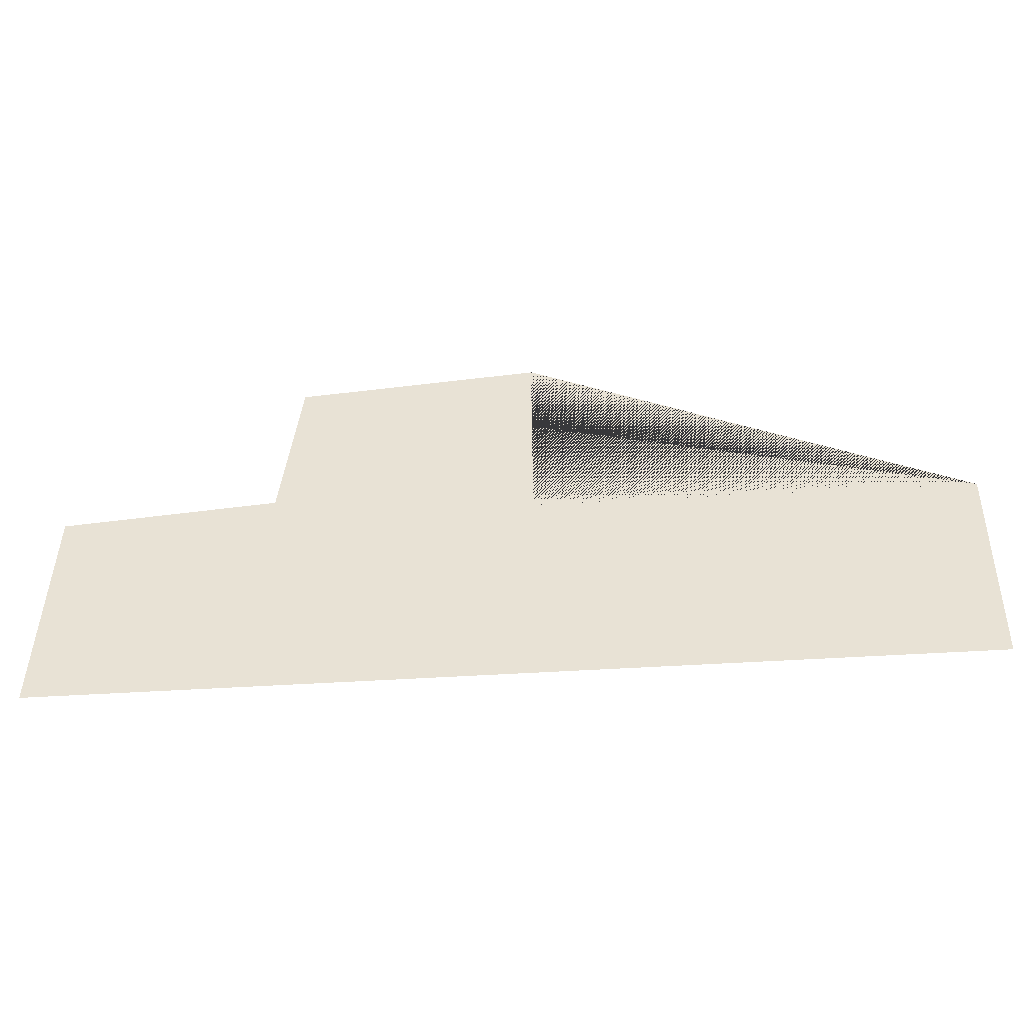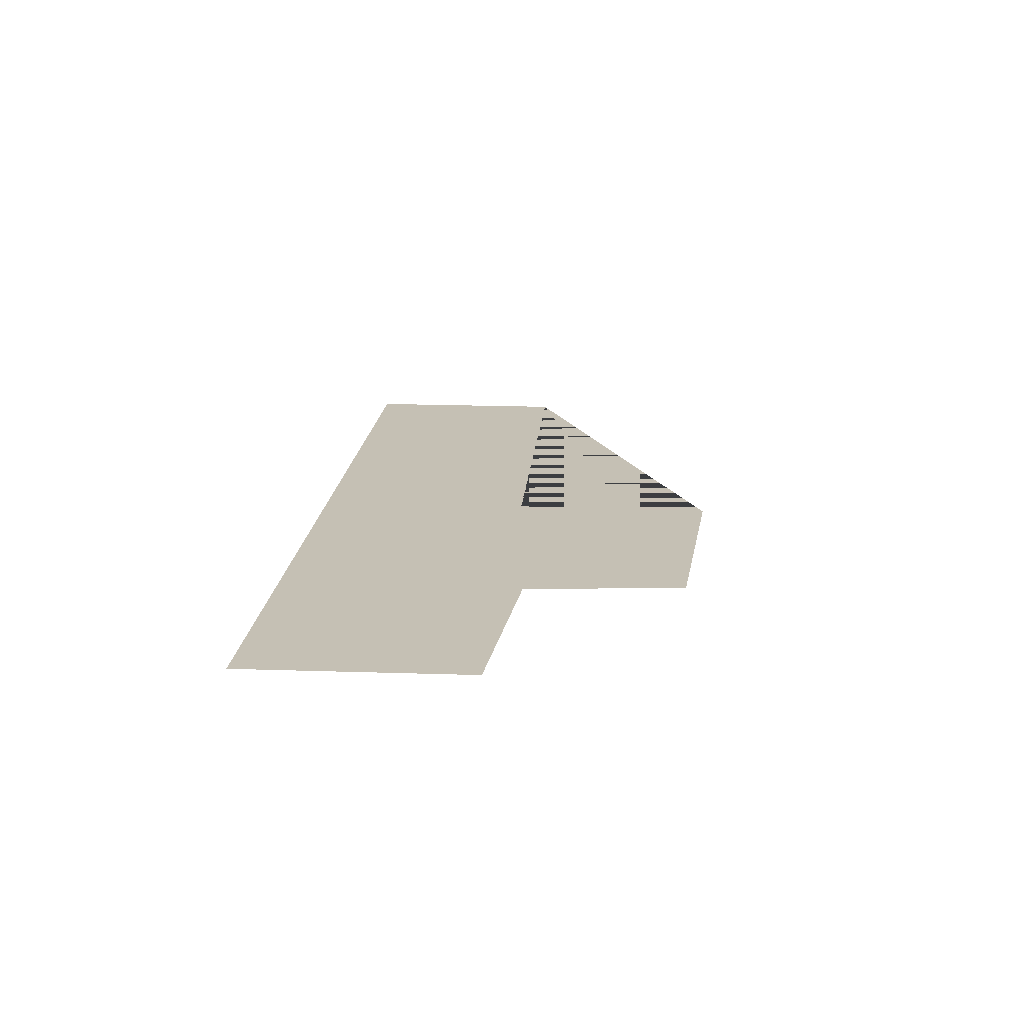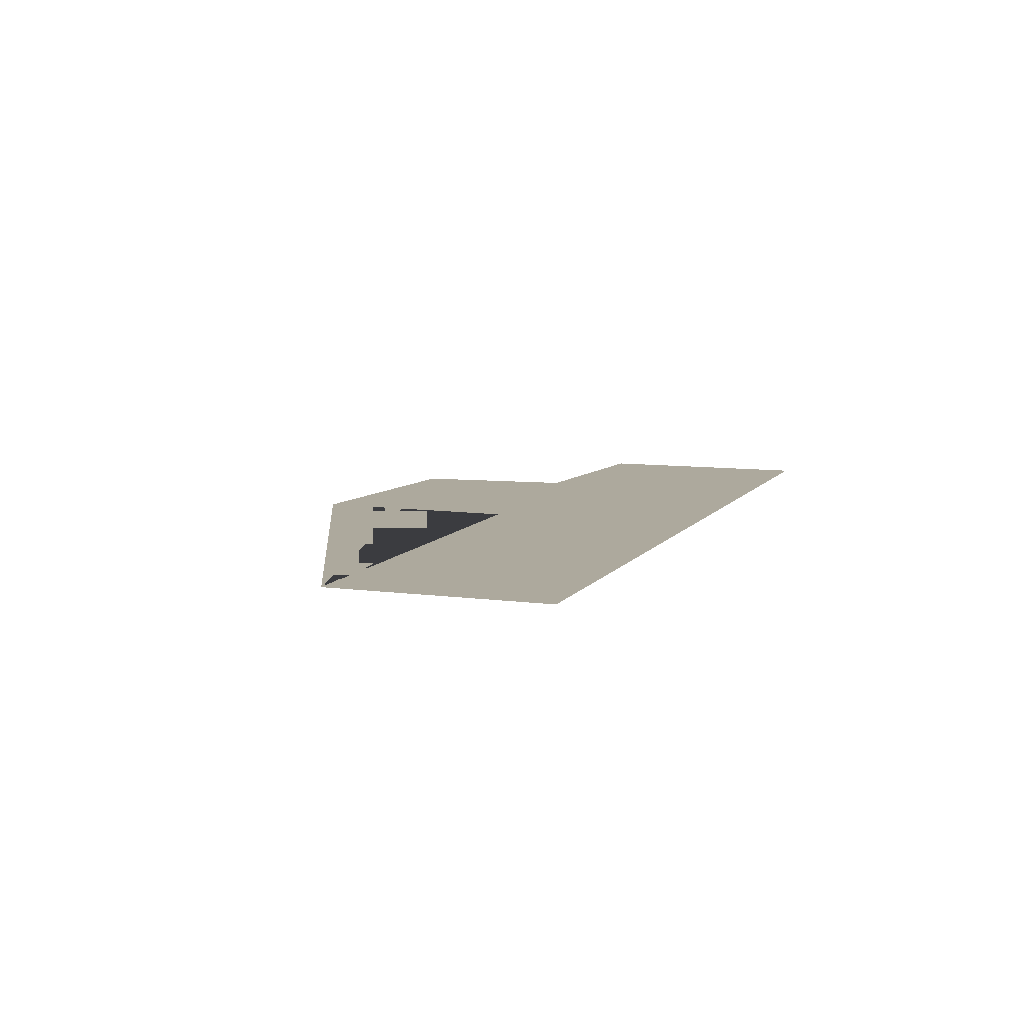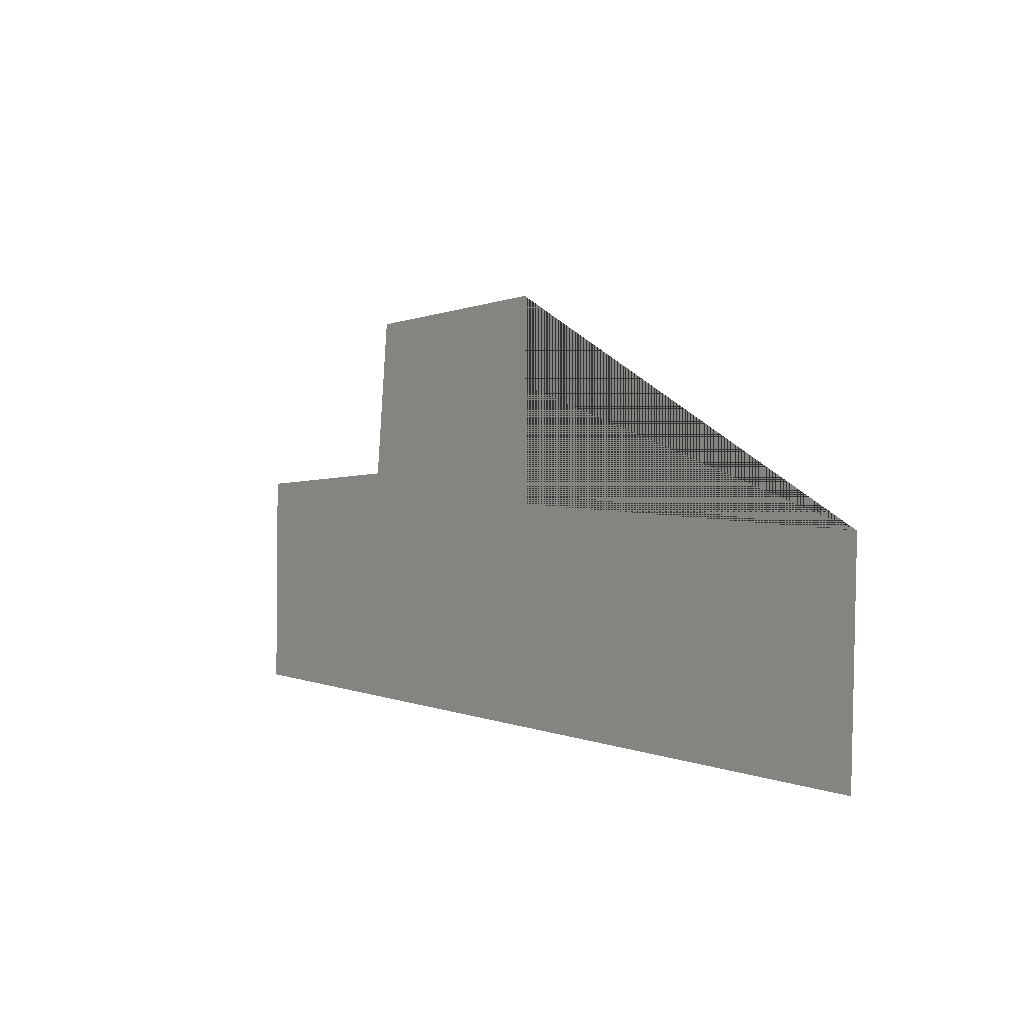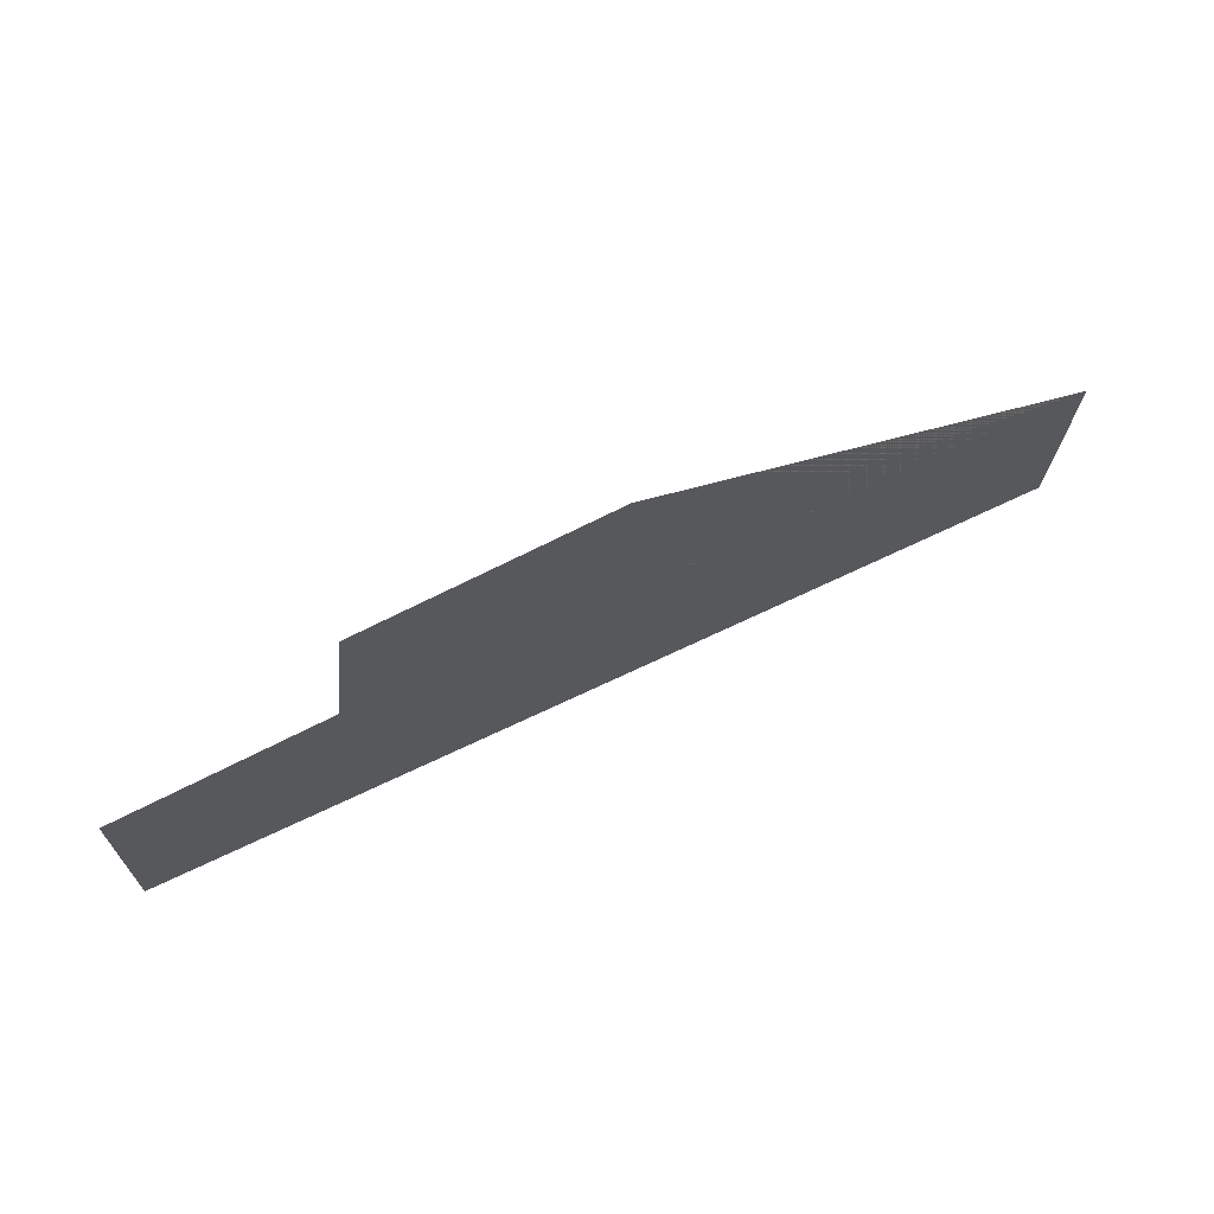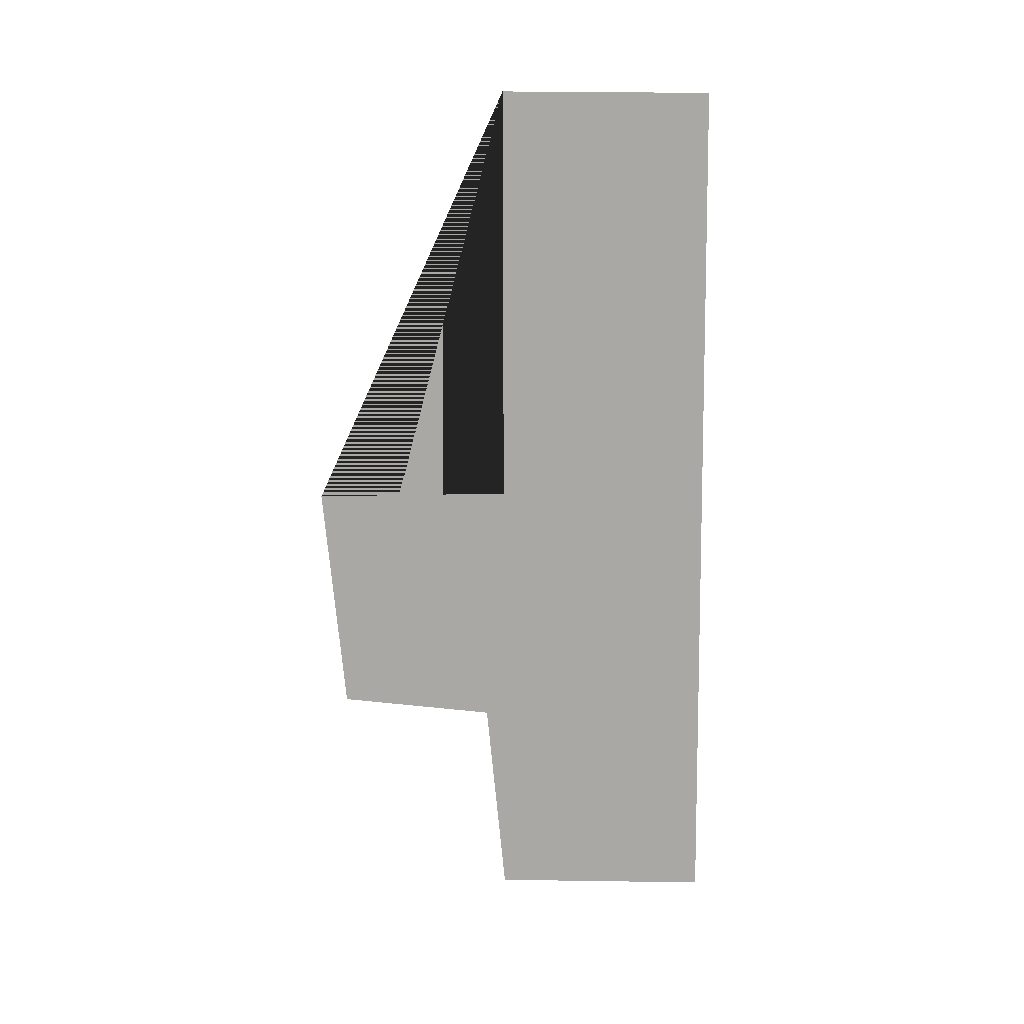
<metadata>
{"format":"obj","ext":"obj","renderer":"f3d","projection":"perspective","resolution":1024,"background":"white","views":[{"elev":-45.8,"azim":-175.8,"up":"+Y"},{"elev":18.4,"azim":95.0,"up":"+Z"},{"elev":8.9,"azim":-69.2,"up":"+Z"},{"elev":3.2,"azim":-127.5,"up":"+Y"},{"elev":70.8,"azim":154.7,"up":"+Y"},{"elev":-74.9,"azim":-89.4,"up":"+Z"}]}
</metadata>
<code>
o Plane_Plane.001
v 0.6874 0.89 -0
v 0.7446 0.3897 -0
v 1.404 0.3328 0
v 1.422 -0.3686 -0
v -1.411 -0.3667 -0
v -1.423 0.3081 -0
v -0.06661 0.3183 -0
v -0.06371 0.9526 -0
f 6 7 8 1 2 3 4 5

</code>
